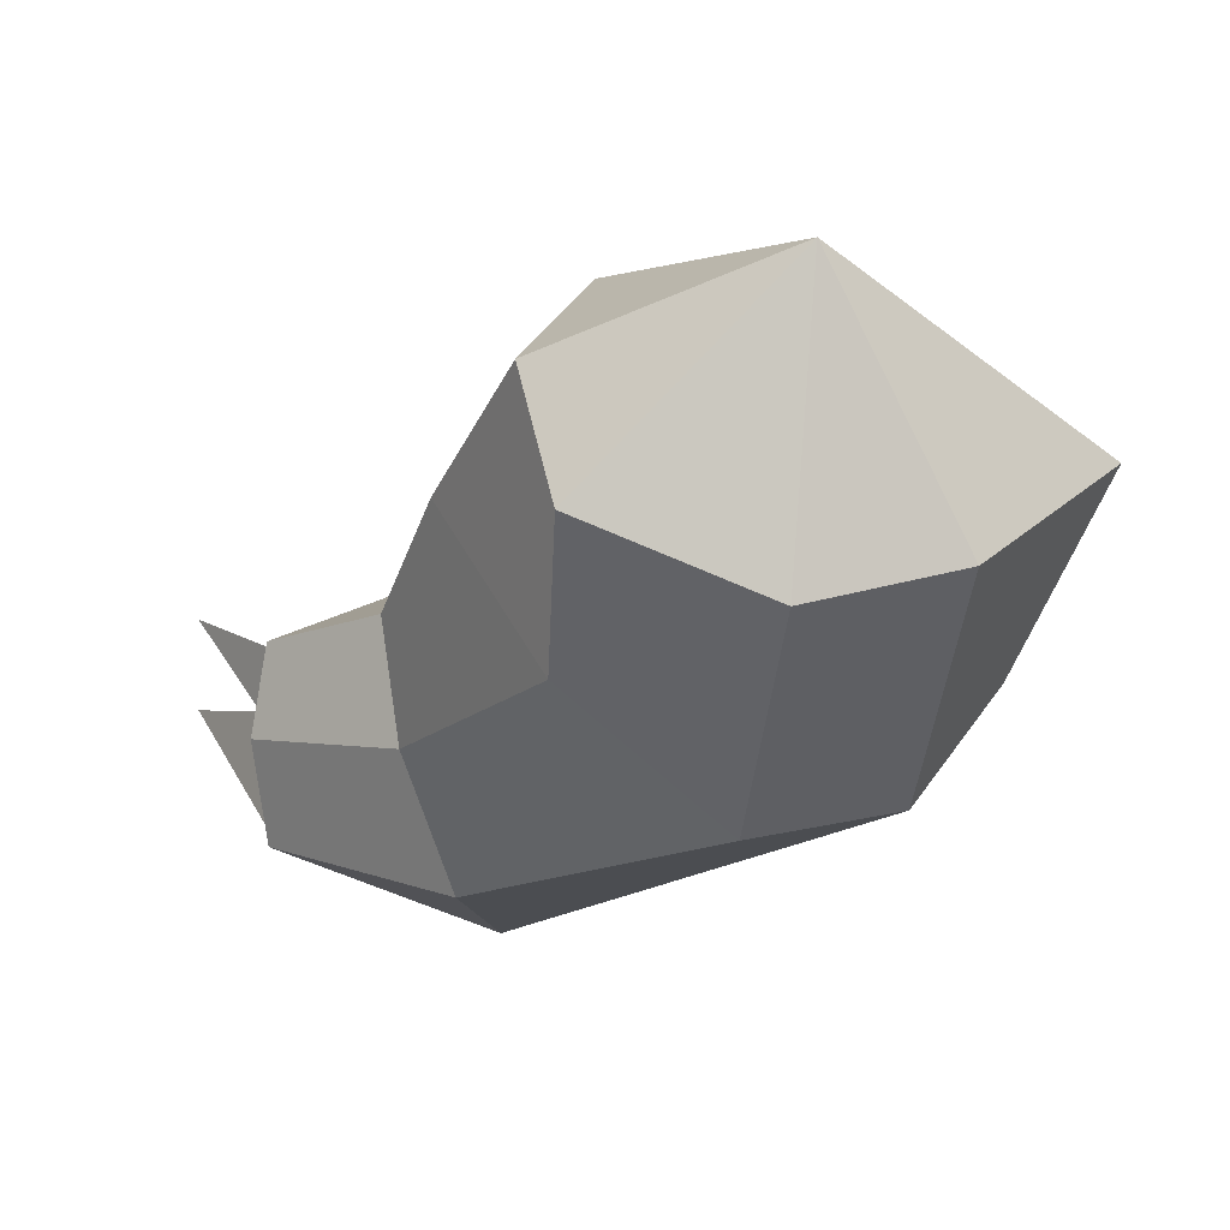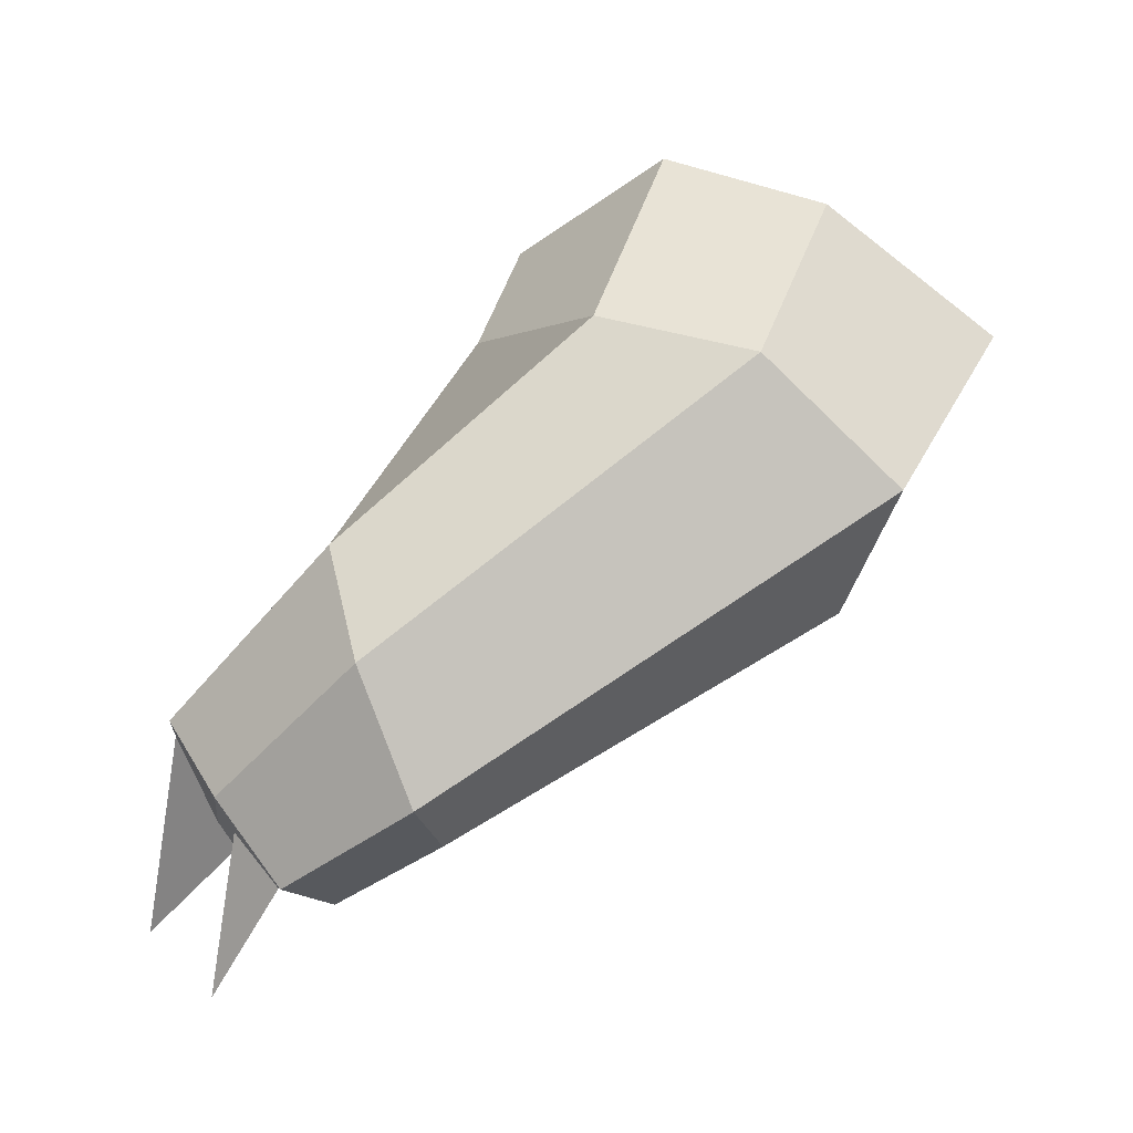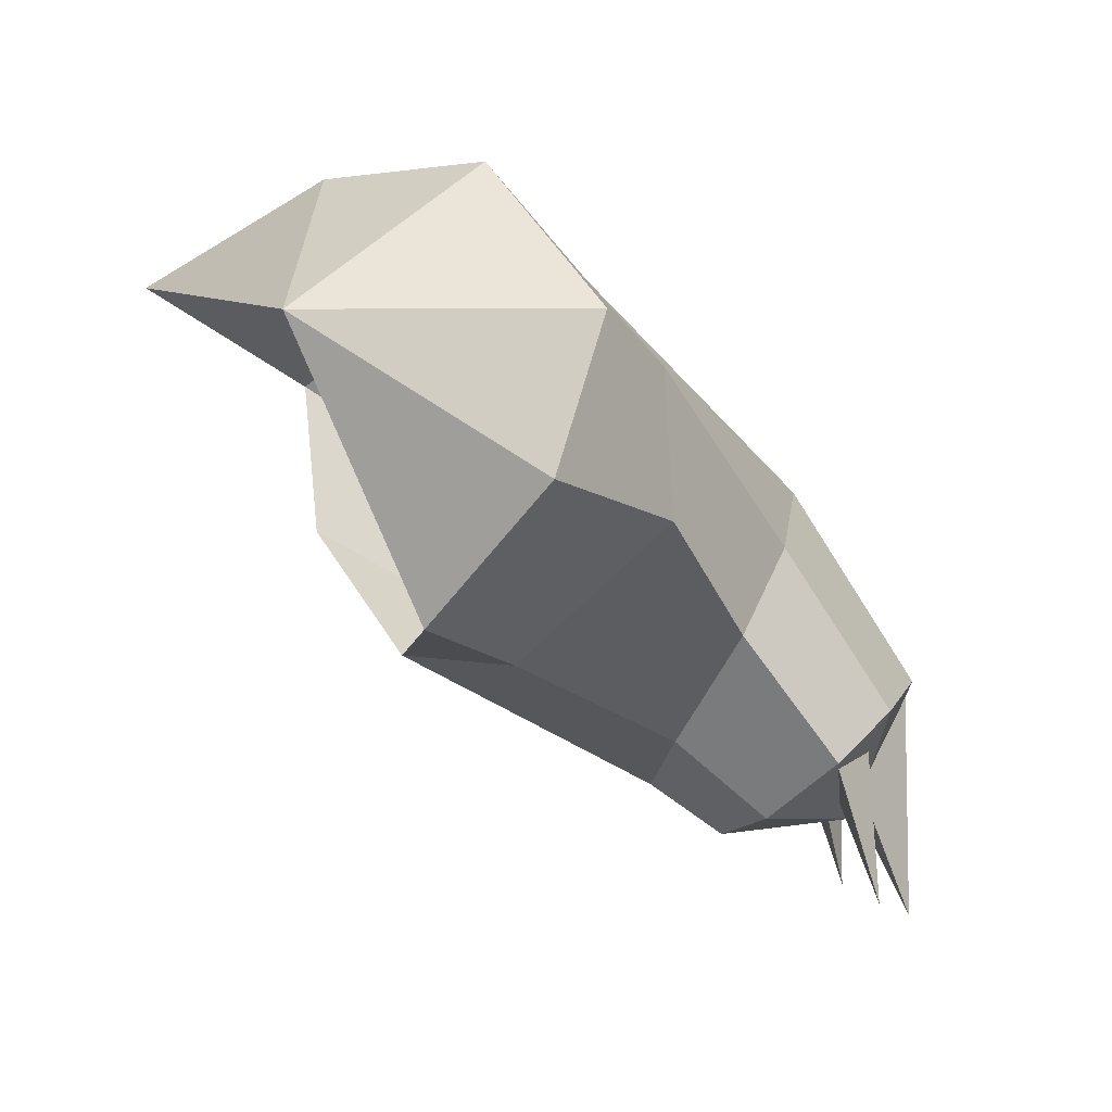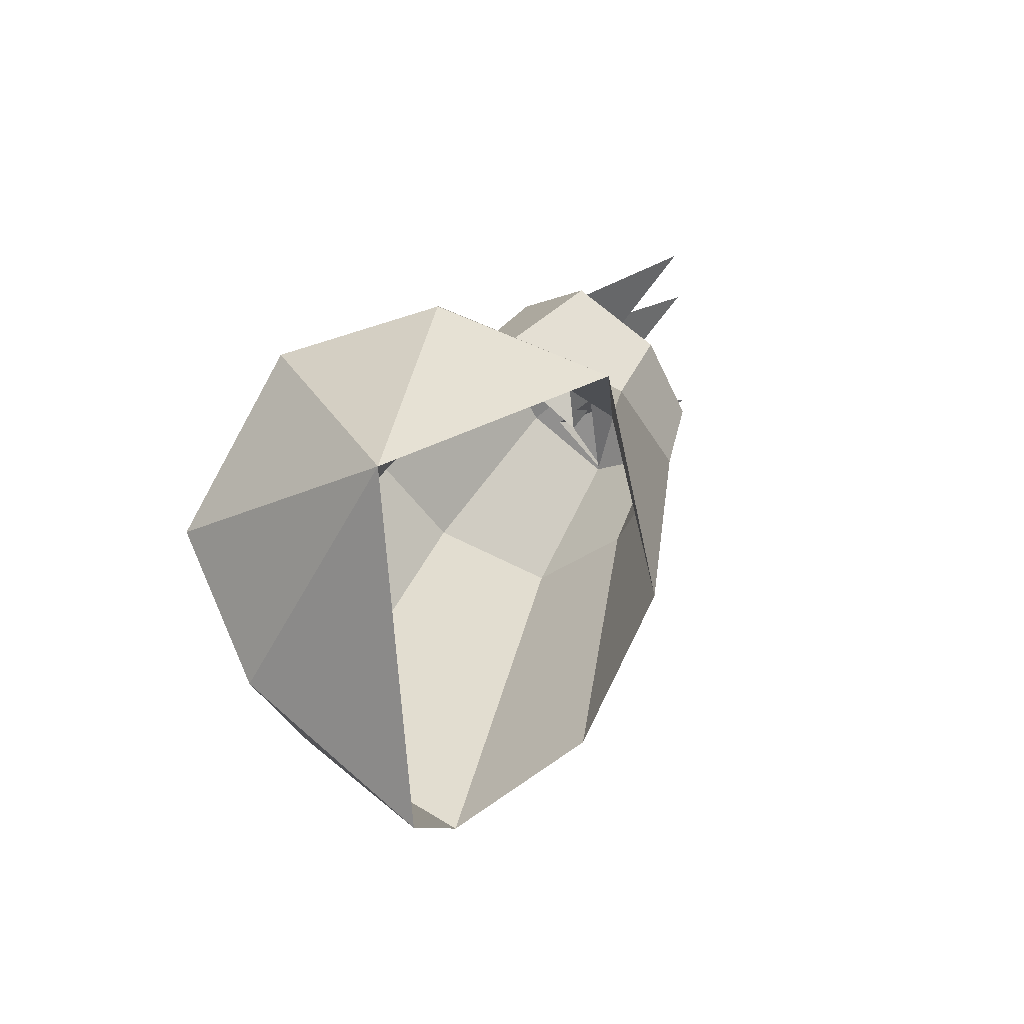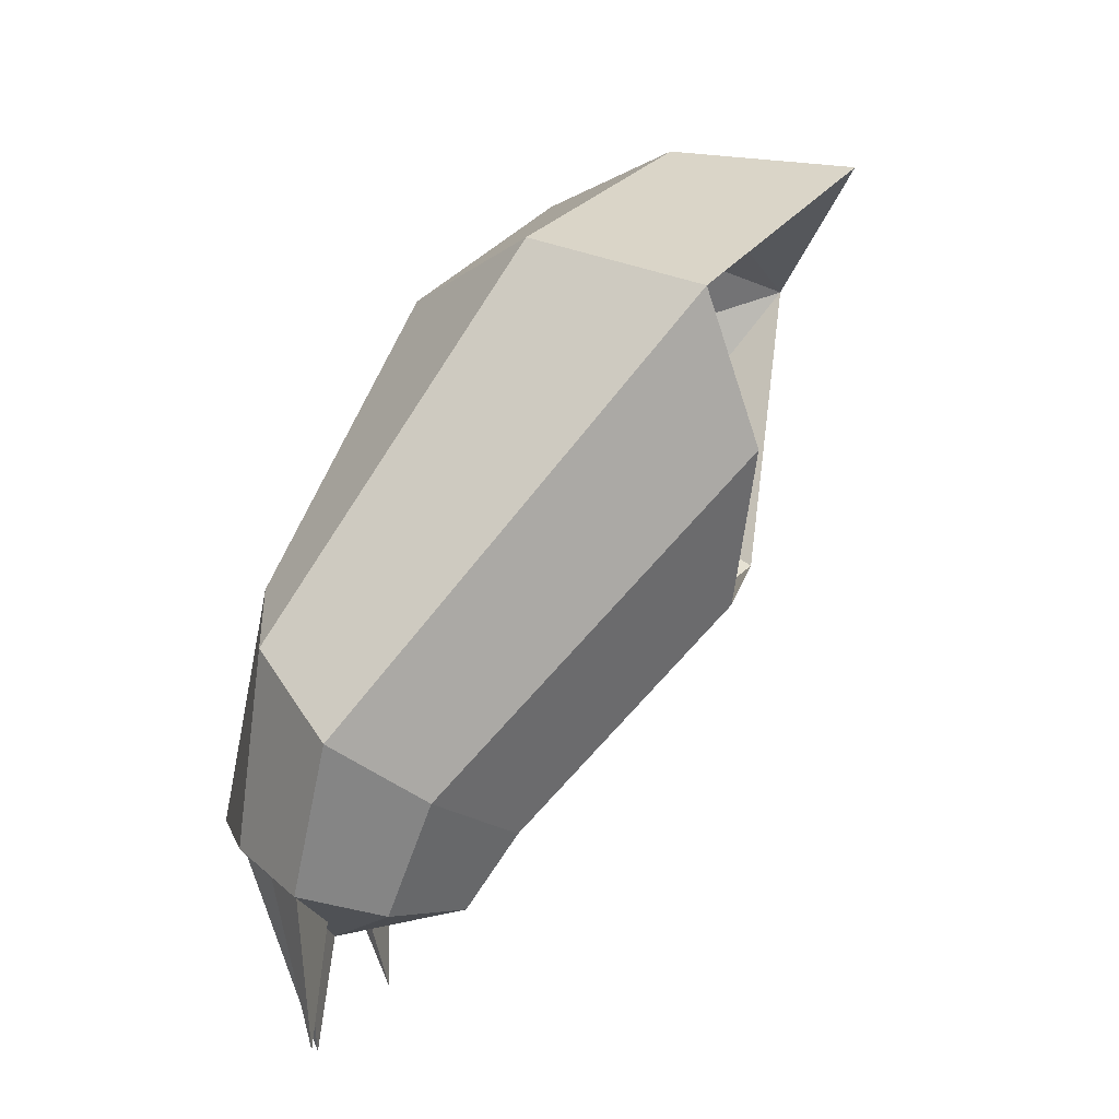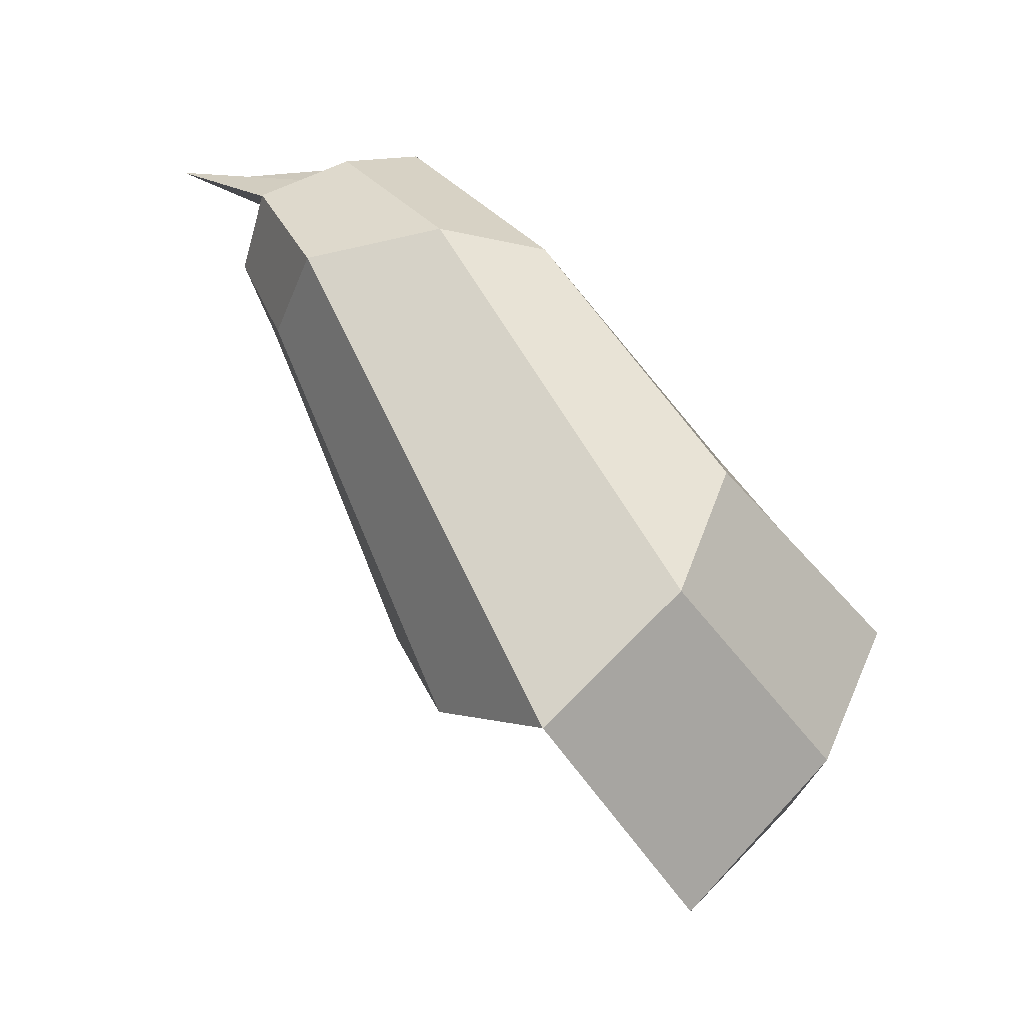
<metadata>
{"format":"obj","ext":"obj","renderer":"f3d","projection":"perspective","resolution":1024,"background":"white","views":[{"elev":74.9,"azim":88.4,"up":"+Y"},{"elev":-23.2,"azim":106.9,"up":"+Y"},{"elev":49.3,"azim":-60.7,"up":"+Y"},{"elev":-25.1,"azim":-140.9,"up":"+Z"},{"elev":-49.0,"azim":145.7,"up":"+Y"},{"elev":-42.3,"azim":68.2,"up":"+Z"}]}
</metadata>
<code>
g default
v 2.022 1.887 2.505
v 2.213 2.171 2.387
v 2.072 2.227 2.384
v 2.188 2.042 2.303
v 2.153 2.747 2.233
v 2.069 2.489 2.536
v 2.256 2.366 2.516
v 2.407 2.618 2.141
v 1.9 2.754 2.264
v 1.882 2.508 2.503
v 1.771 2.506 2.191
v 1.797 2.344 2.395
v 1.815 2.255 2.119
v 1.824 2.179 2.288
v 2.067 2.13 2.029
v 2.009 2.053 2.266
v 2.319 2.117 1.995
v 2.195 2.034 2.299
v 2.436 2.366 2.069
v 2.268 2.2 2.408
v 1.987 2.193 2.517
v 1.908 2.059 2.699
v 2.167 2.173 2.355
v 2.255 2.374 2.498
v 2.001 2.425 2.464
v 1.769 2.27 2.671
v 1.892 2.492 2.497
v 2.016 2.311 2.42
v 2.037 2.438 2.502
v 2.067 2.13 2.029
v 1.816 2.613 1.306
v 2.062 2.745 1.13
v 2.319 2.117 1.995
v 1.573 2.815 1.934
v 1.385 3.08 1.857
v 1.649 2.568 1.619
v 2.328 2.935 1.336
v 2.026 3.409 1.256
v 2.114 3.519 1.568
v 2.39 3.026 1.637
v 2.13 3.15 1.953
v 1.929 3.463 1.931
v 1.624 3.329 1.993
v 1.798 3.13 2.148
v 2.153 2.747 2.233
v 2.13 3.15 1.953
v 1.798 3.13 2.148
v 1.9 2.754 2.264
v 2.328 2.935 1.336
v 2.436 2.366 2.069
v 1.815 2.255 2.119
v 1.649 2.568 1.619
v 1.771 2.506 2.191
v 1.573 2.815 1.934
v 2.39 3.026 1.637
v 2.407 2.618 2.141
v 1.531 3.593 1.505
v 1.788 3.187 0.9713
f 1 2 3
f 1 4 2
f 3 4 1
f 5 6 7
f 7 8 5
f 9 10 6
f 6 5 9
f 11 12 10
f 10 9 11
f 13 14 12
f 12 11 13
f 15 16 14
f 14 13 15
f 17 18 16
f 16 15 17
f 19 8 7
f 7 20 19
f 21 10 12
f 21 6 10
f 7 6 21
f 14 21 12
f 14 16 21
f 18 21 16
f 18 20 21
f 21 20 7
f 20 18 17
f 17 19 20
f 22 23 24
f 22 25 23
f 24 25 22
f 26 27 28
f 26 29 27
f 28 29 26
f 30 31 32
f 32 33 30
f 34 35 36
f 37 38 39
f 39 40 37
f 41 42 43
f 43 44 41
f 45 46 47
f 47 48 45
f 33 32 49
f 49 50 33
f 40 39 42
f 42 41 40
f 31 30 51
f 51 52 31
f 53 54 52
f 52 51 53
f 44 43 35
f 35 34 44
f 48 47 54
f 54 53 48
f 49 55 56
f 56 50 49
f 57 42 39
f 43 42 57
f 57 35 43
f 56 55 46
f 46 45 56
f 38 57 39
f 38 58 57
f 37 32 58
f 58 38 37

</code>
